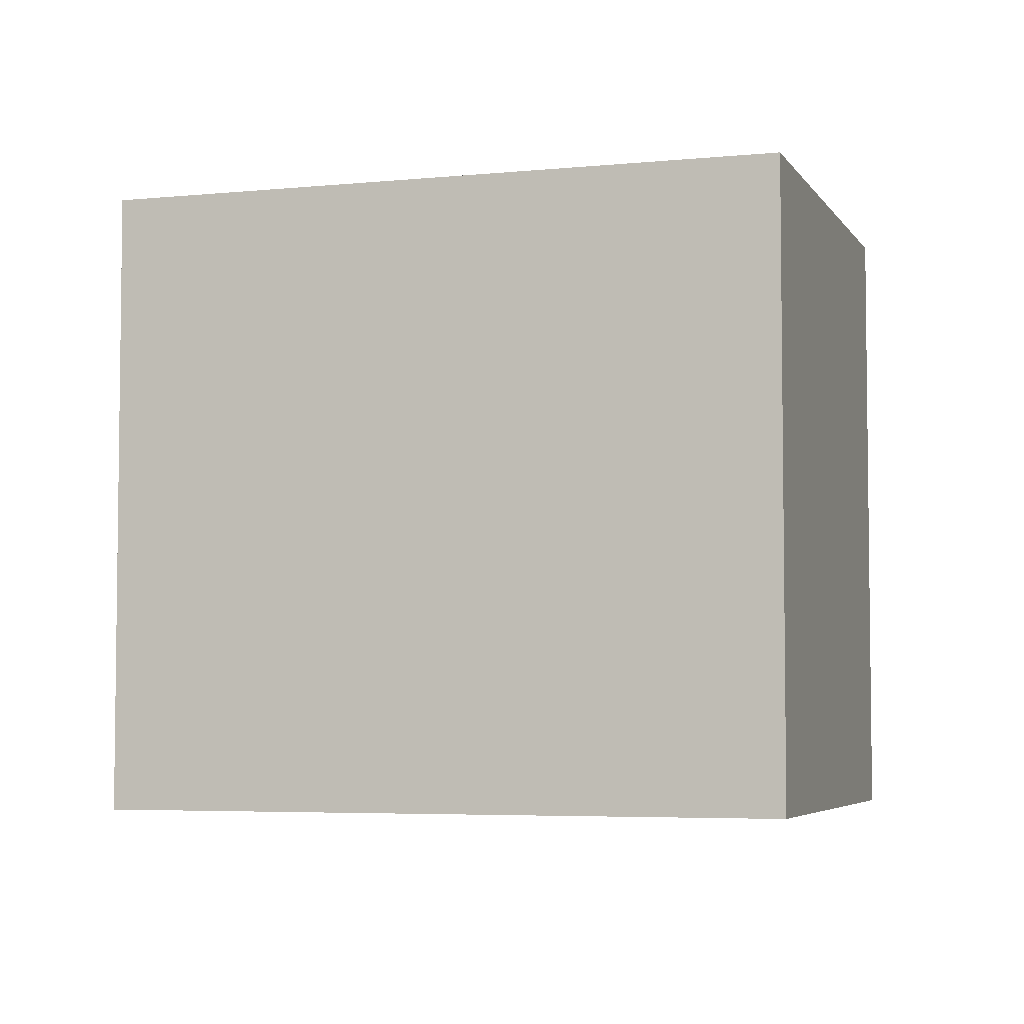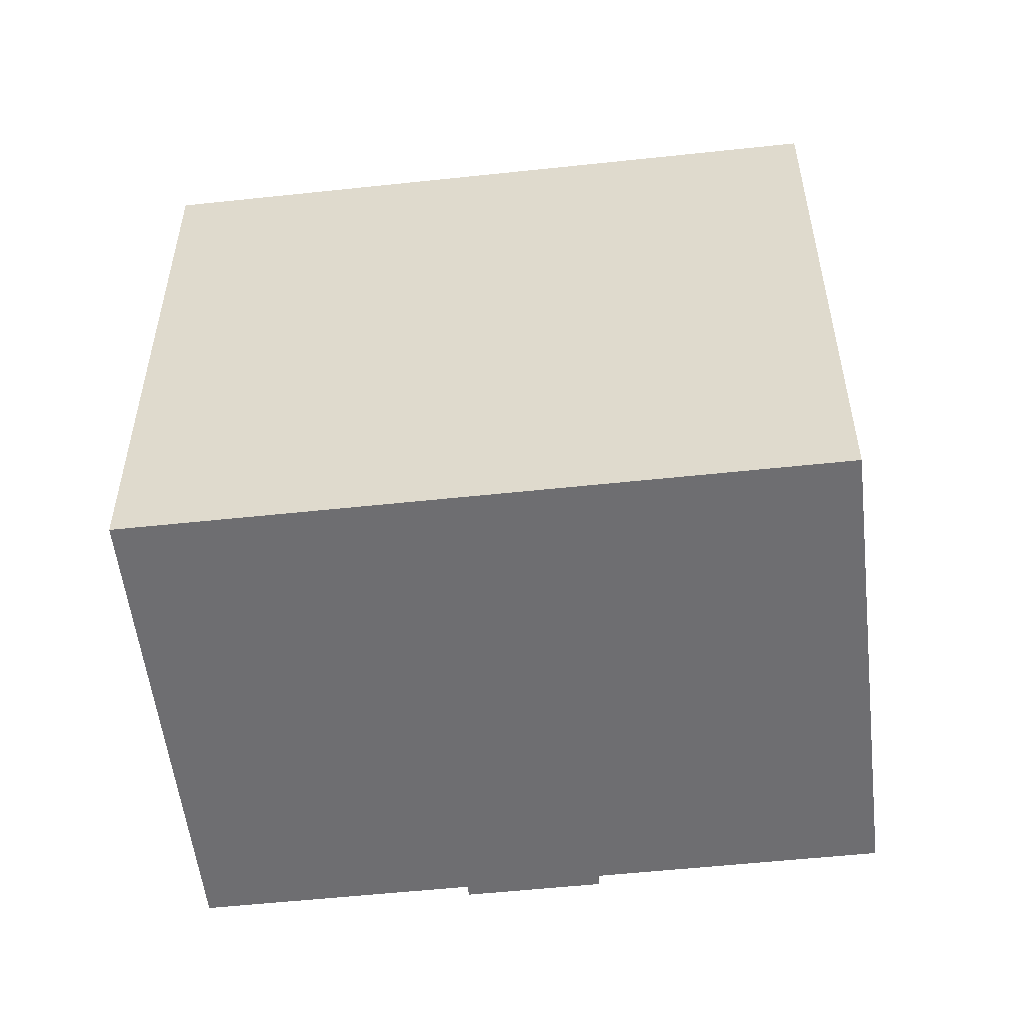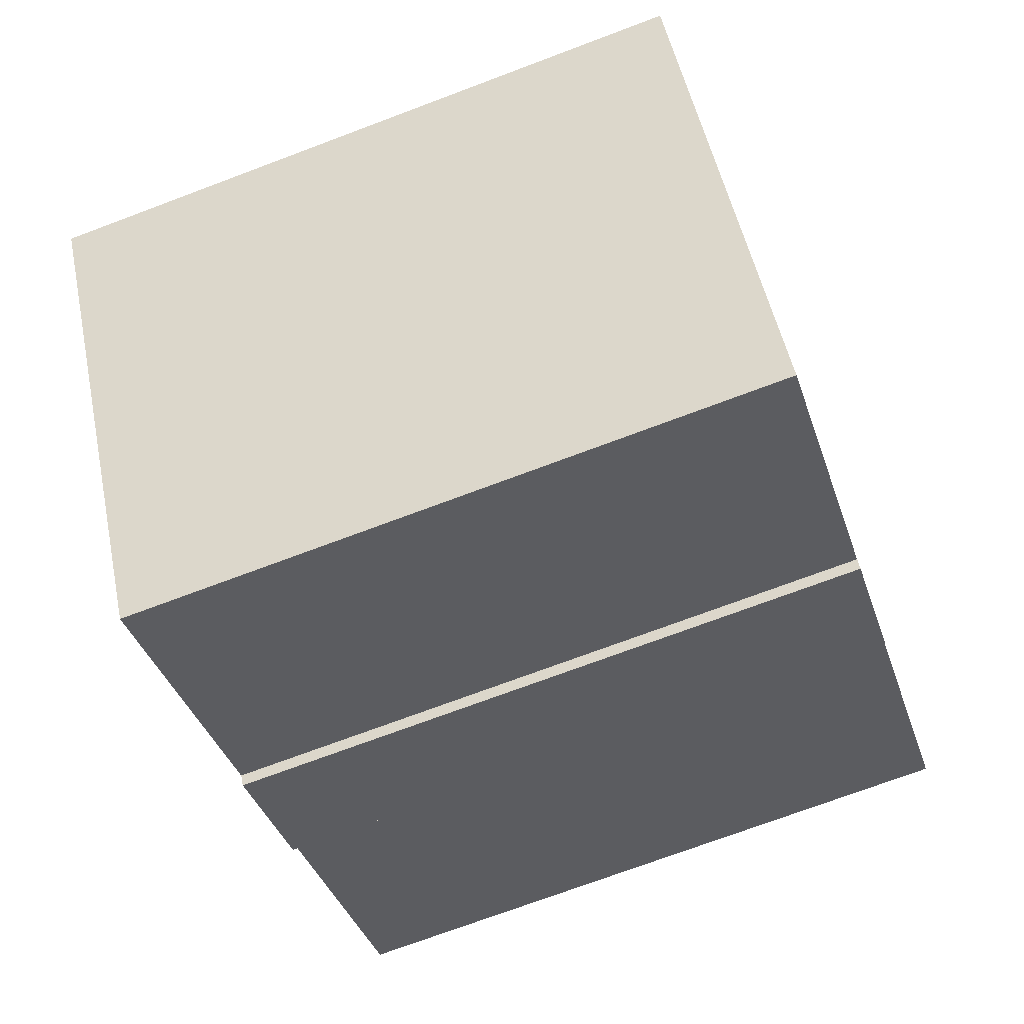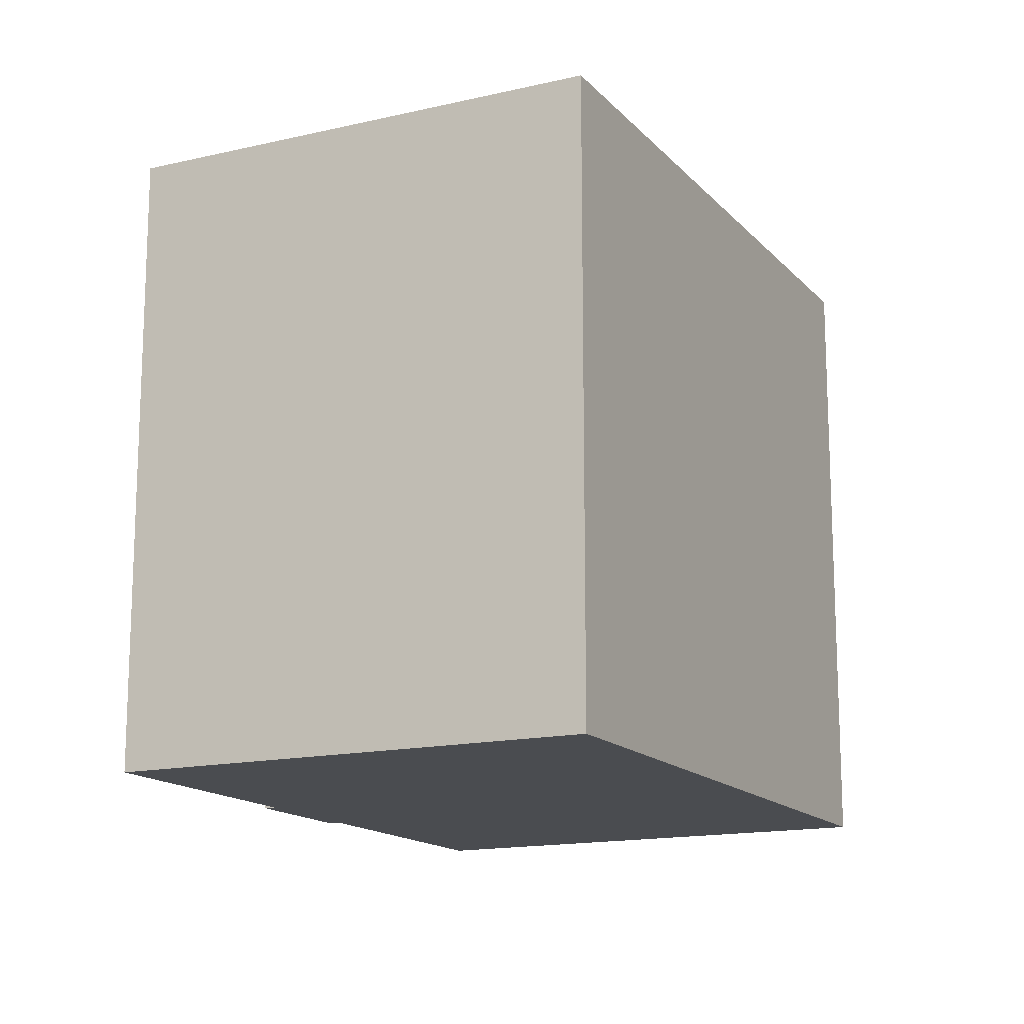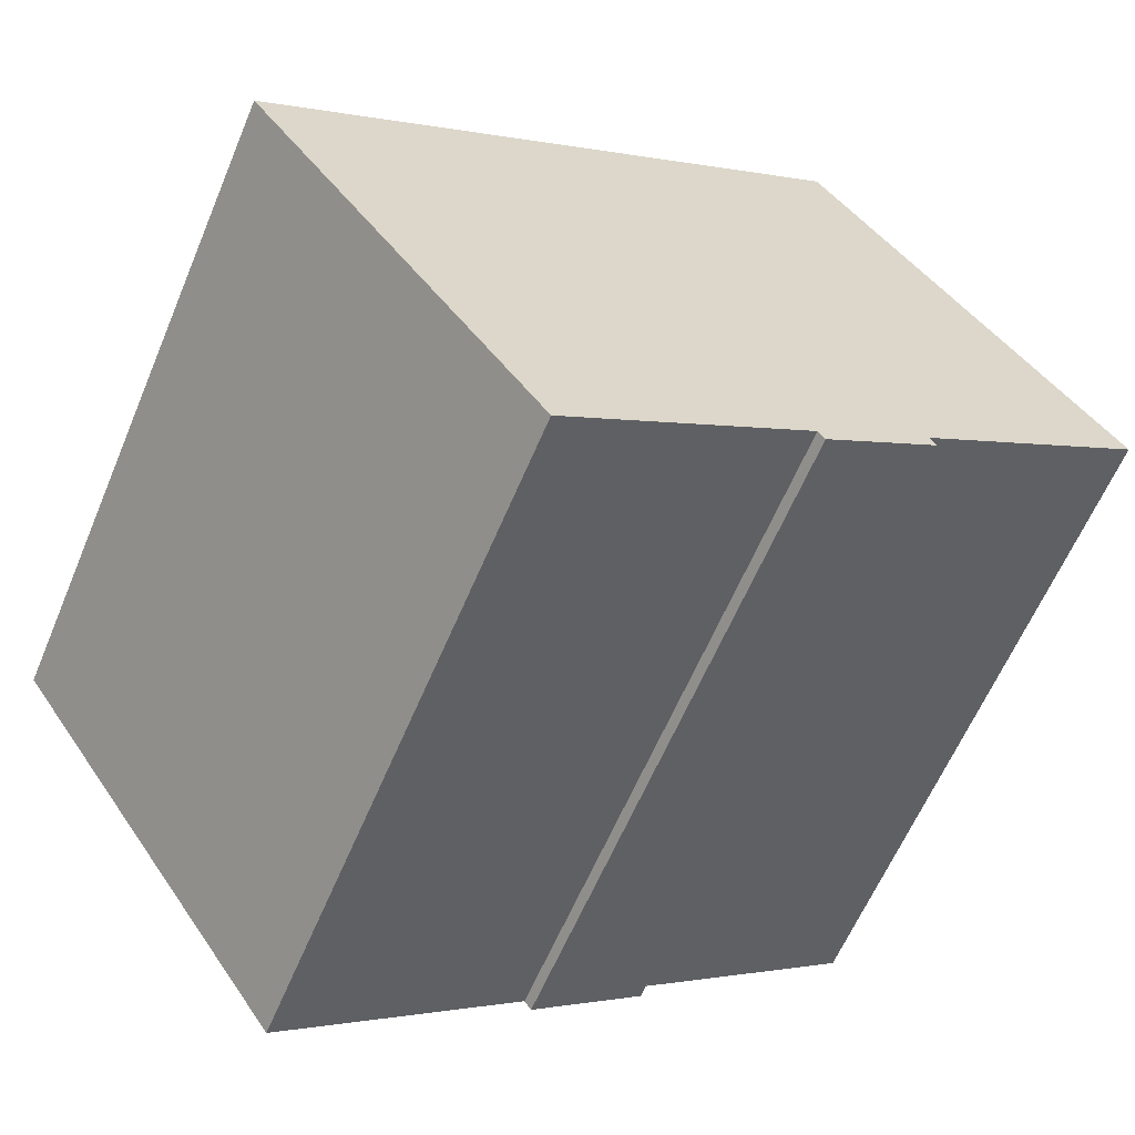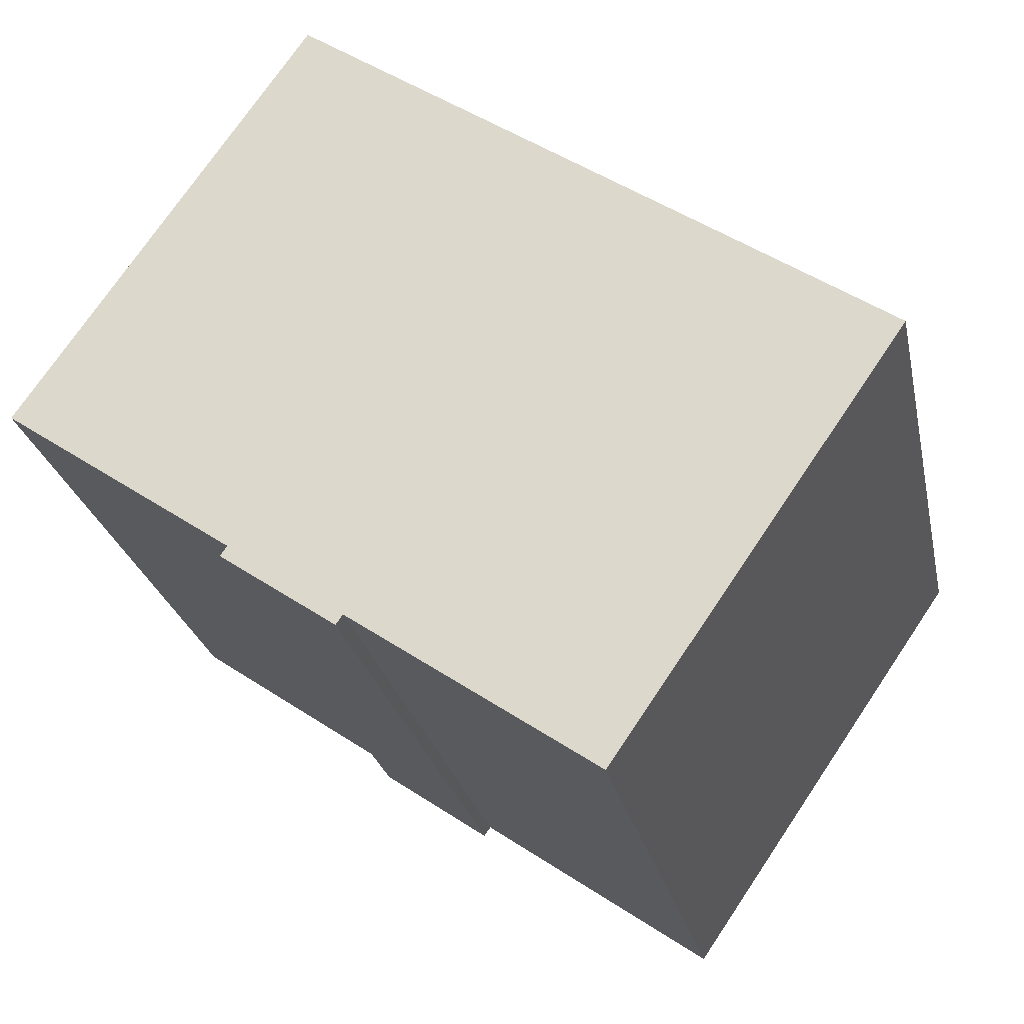
<metadata>
{"format":"obj","ext":"obj","renderer":"f3d","projection":"perspective","resolution":1024,"background":"white","views":[{"elev":-4.8,"azim":52.5,"up":"+Y"},{"elev":-54.4,"azim":41.2,"up":"+Y"},{"elev":-72.7,"azim":110.6,"up":"+Z"},{"elev":-15.1,"azim":-28.8,"up":"+Y"},{"elev":-61.5,"azim":157.2,"up":"+Z"},{"elev":-25.1,"azim":11.6,"up":"+Z"}]}
</metadata>
<code>
v  7.117 3.201e-16 -5.228
v  7.26 3.074e-16 -5.02
v  6.655 3.006e-16 -4.909
v  0 0 0
v  8.683 -4.246e-16 6.934
v  6.052 -5.362e-16 8.757
v  15.63 -1.299e-16 2.121
v  18.39 -1.274e-17 0.208
v  12.35 5.228e-16 -8.538
v  4.842 2.05e-16 -3.349
v  4.699 2.177e-16 -3.555
v  5.258 2.414e-16 -3.943
v  6.053 13.63 8.756
v  0.0002903 13.63 -0.0004319
v  8.684 13.63 6.933
v  15.63 13.63 2.121
v  18.39 13.63 0.2076
v  12.35 13.63 -8.539
v  7.26 13.63 -5.021
v  7.117 13.63 -5.229
v  6.656 13.63 -4.909
v  5.259 13.63 -3.943
v  4.7 13.63 -3.556
v  4.842 13.63 -3.349
g defaultobject
f 1 2 3
f 4 5 6
f 5 4 7
f 7 4 8
f 8 4 9
f 9 4 2
f 2 4 10
f 2 10 11
f 2 11 12
f 2 12 3
f 13 4 6
f 4 13 14
f 5 13 6
f 13 5 15
f 7 15 5
f 15 7 16
f 8 16 7
f 16 8 17
f 9 17 8
f 17 9 18
f 19 9 2
f 9 19 18
f 1 19 2
f 19 1 20
f 21 1 3
f 1 21 20
f 22 3 12
f 3 22 21
f 23 12 11
f 12 23 22
f 24 11 10
f 11 24 23
f 14 10 4
f 10 14 24
f 13 24 14
f 24 13 22
f 22 13 21
f 21 13 15
f 21 15 20
f 20 15 19
f 19 15 18
f 18 15 16
f 18 16 17
f 22 23 24

</code>
